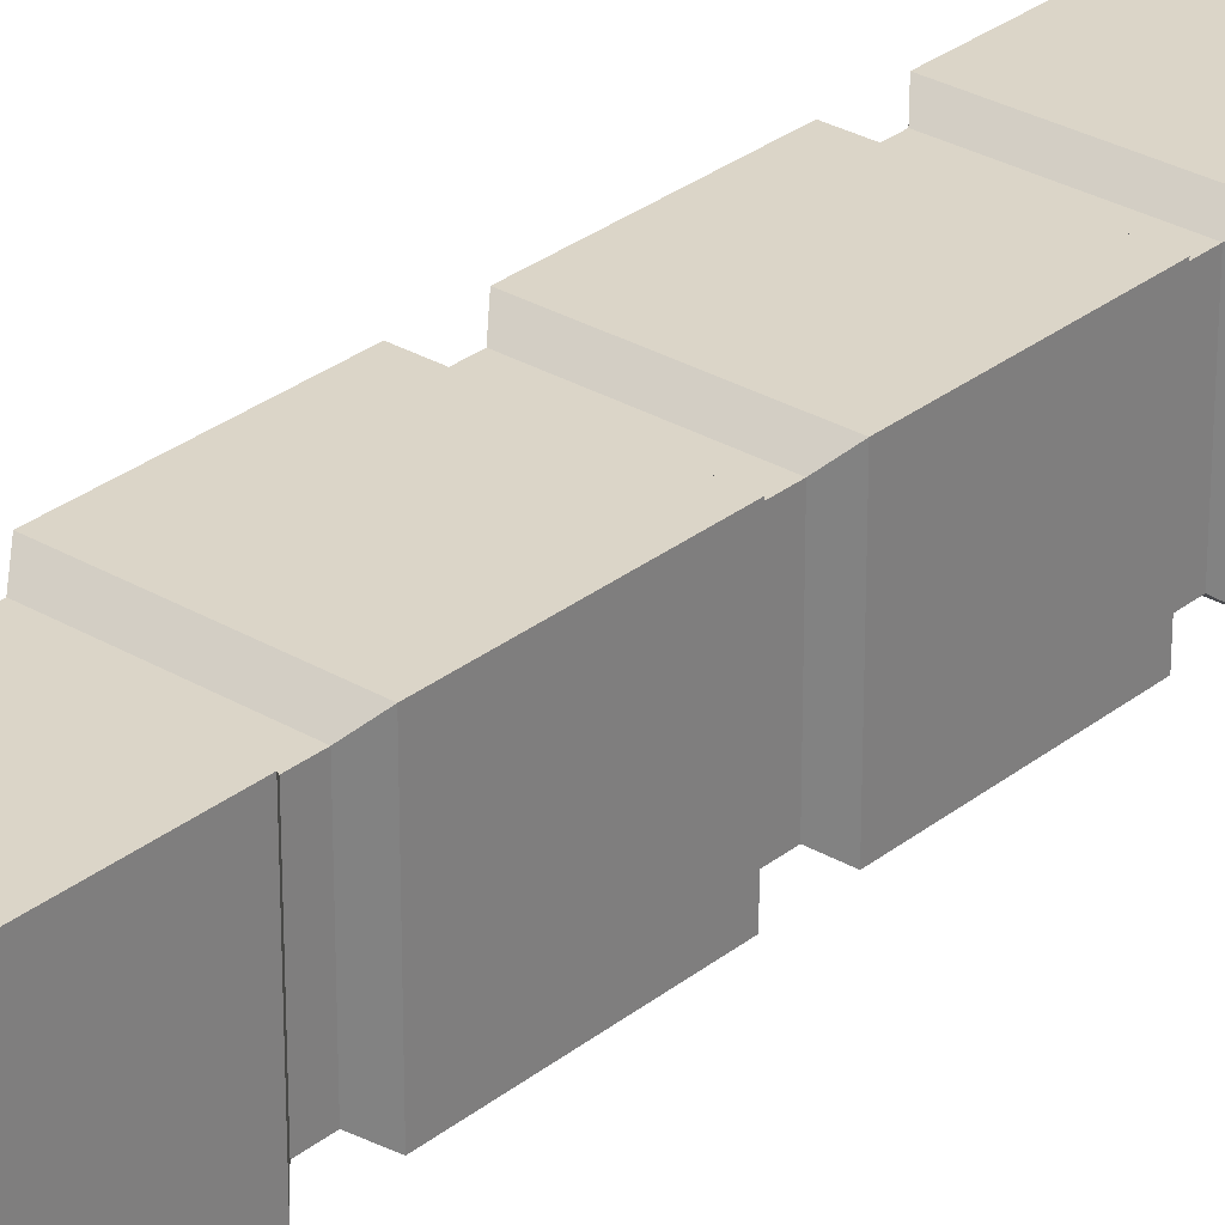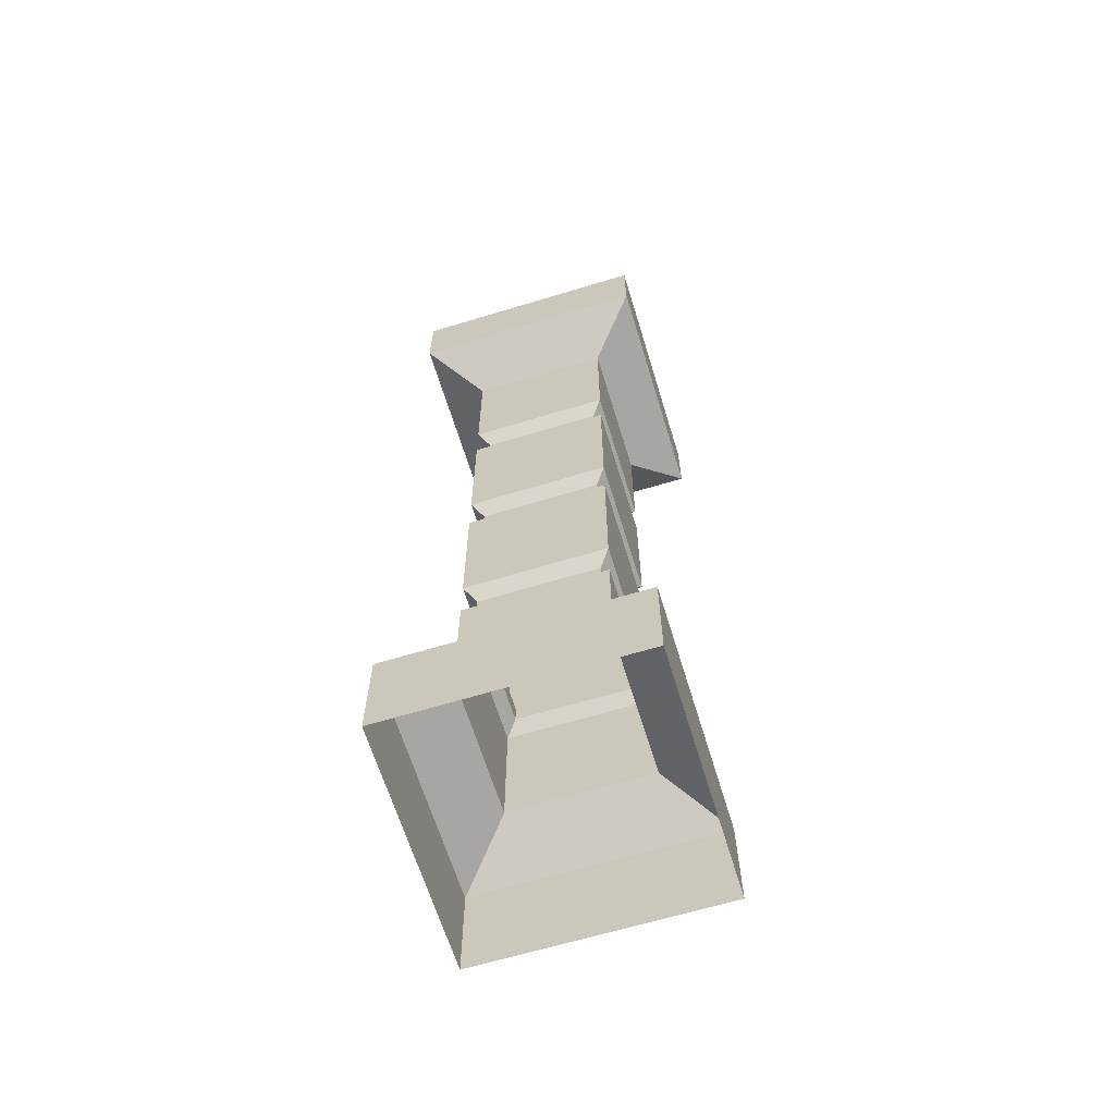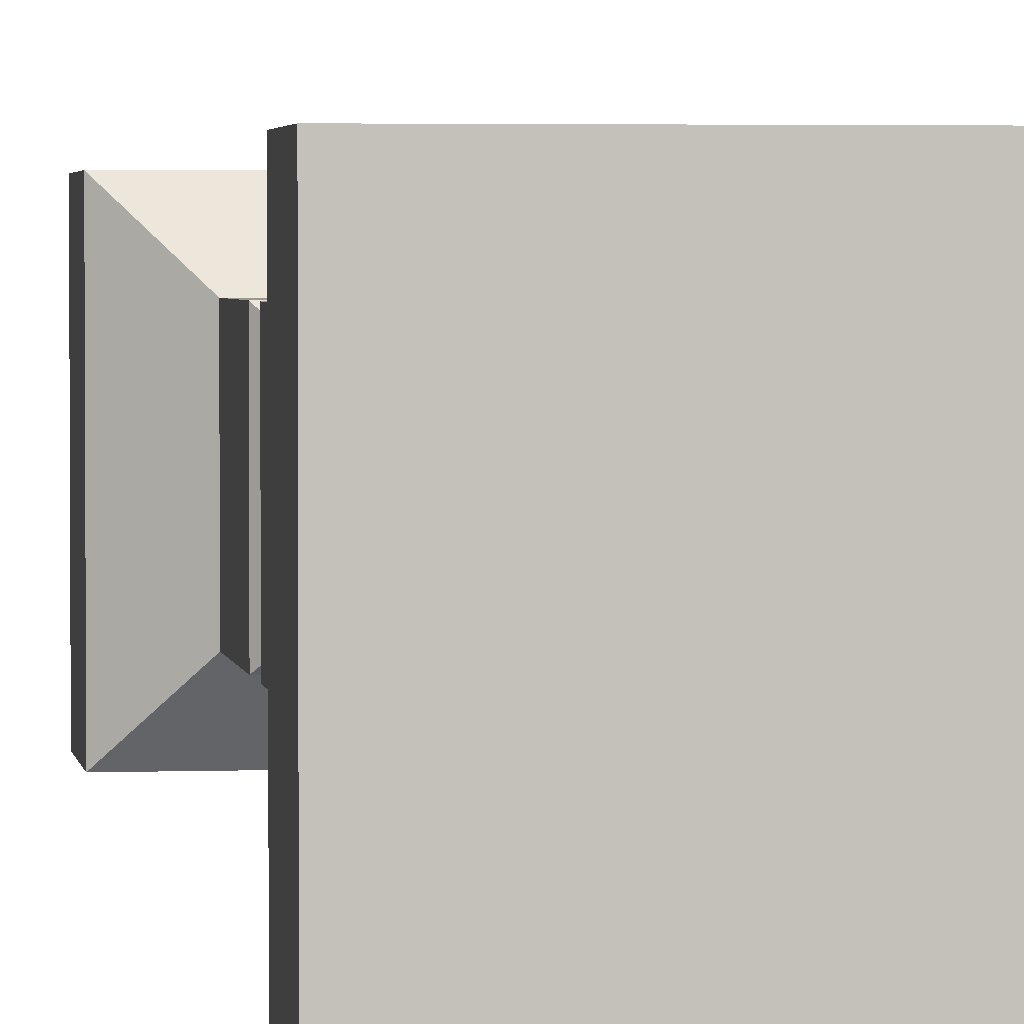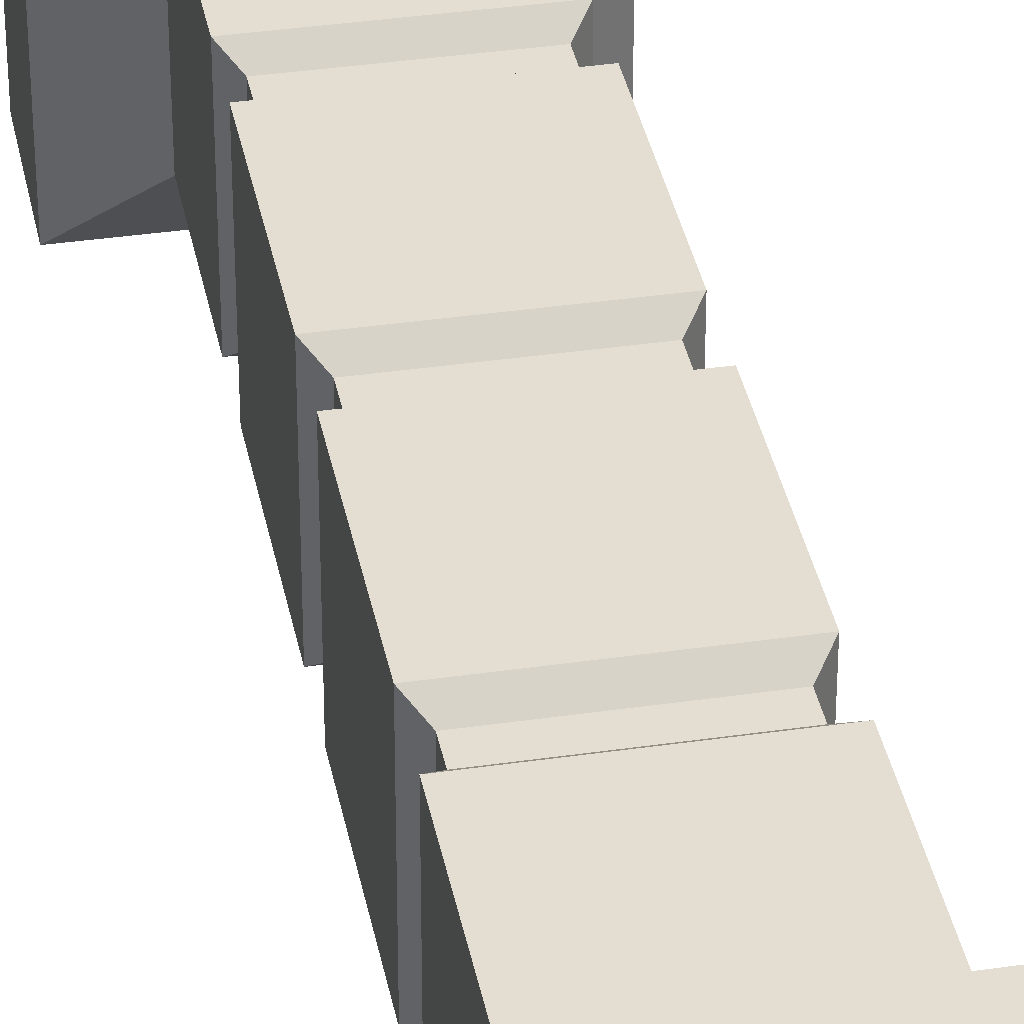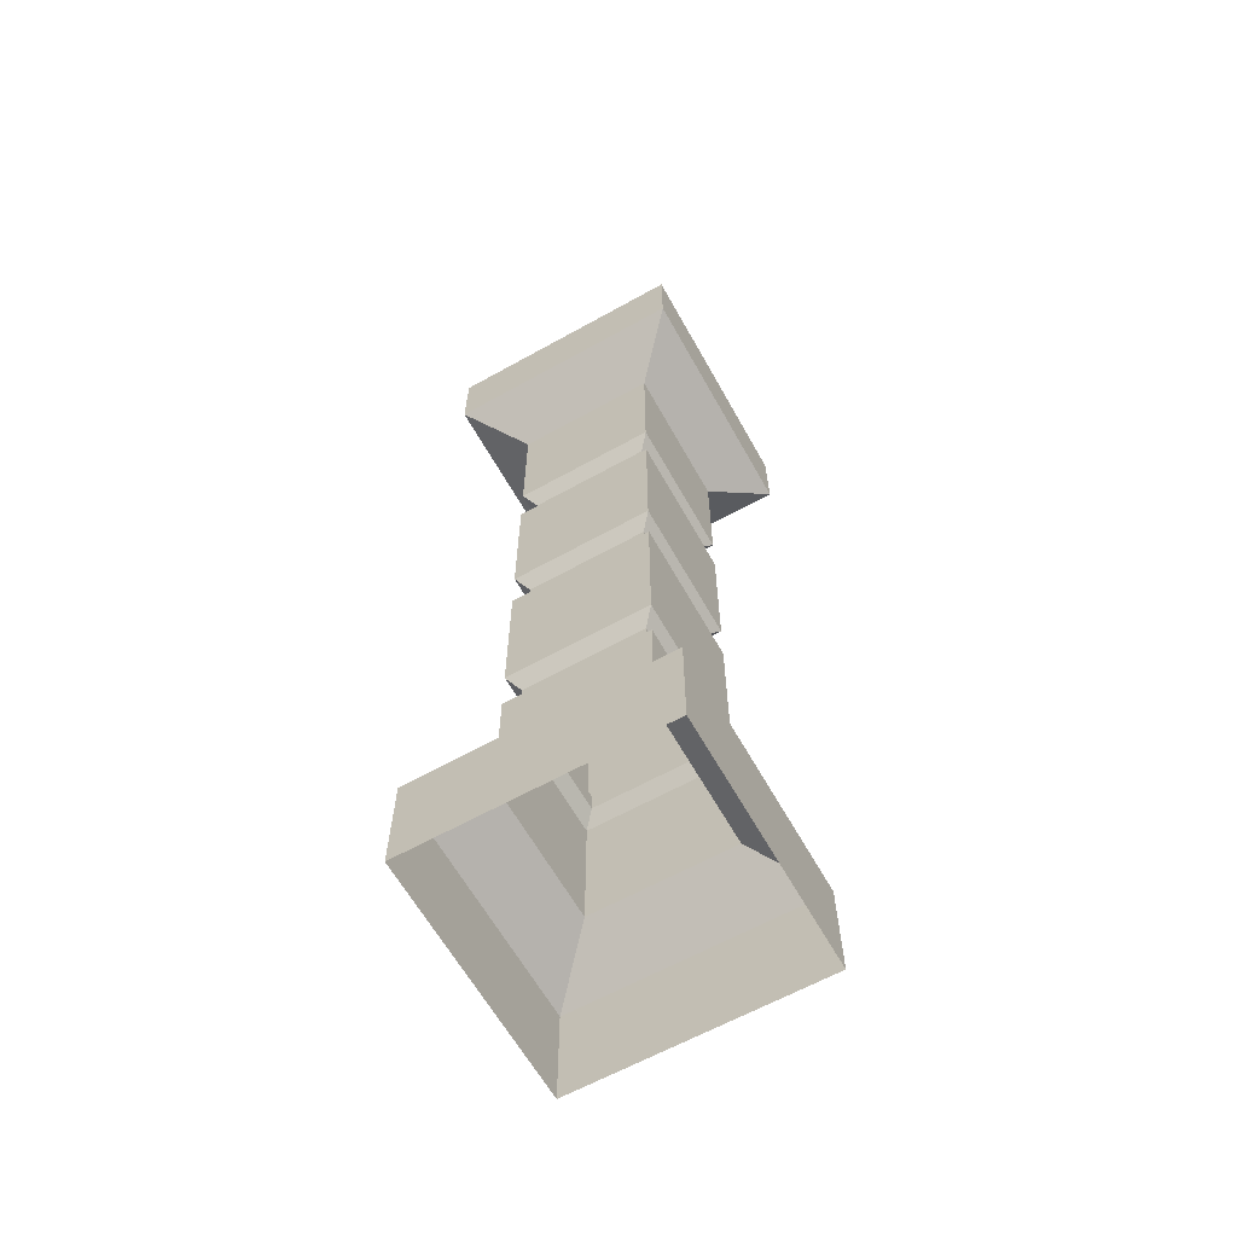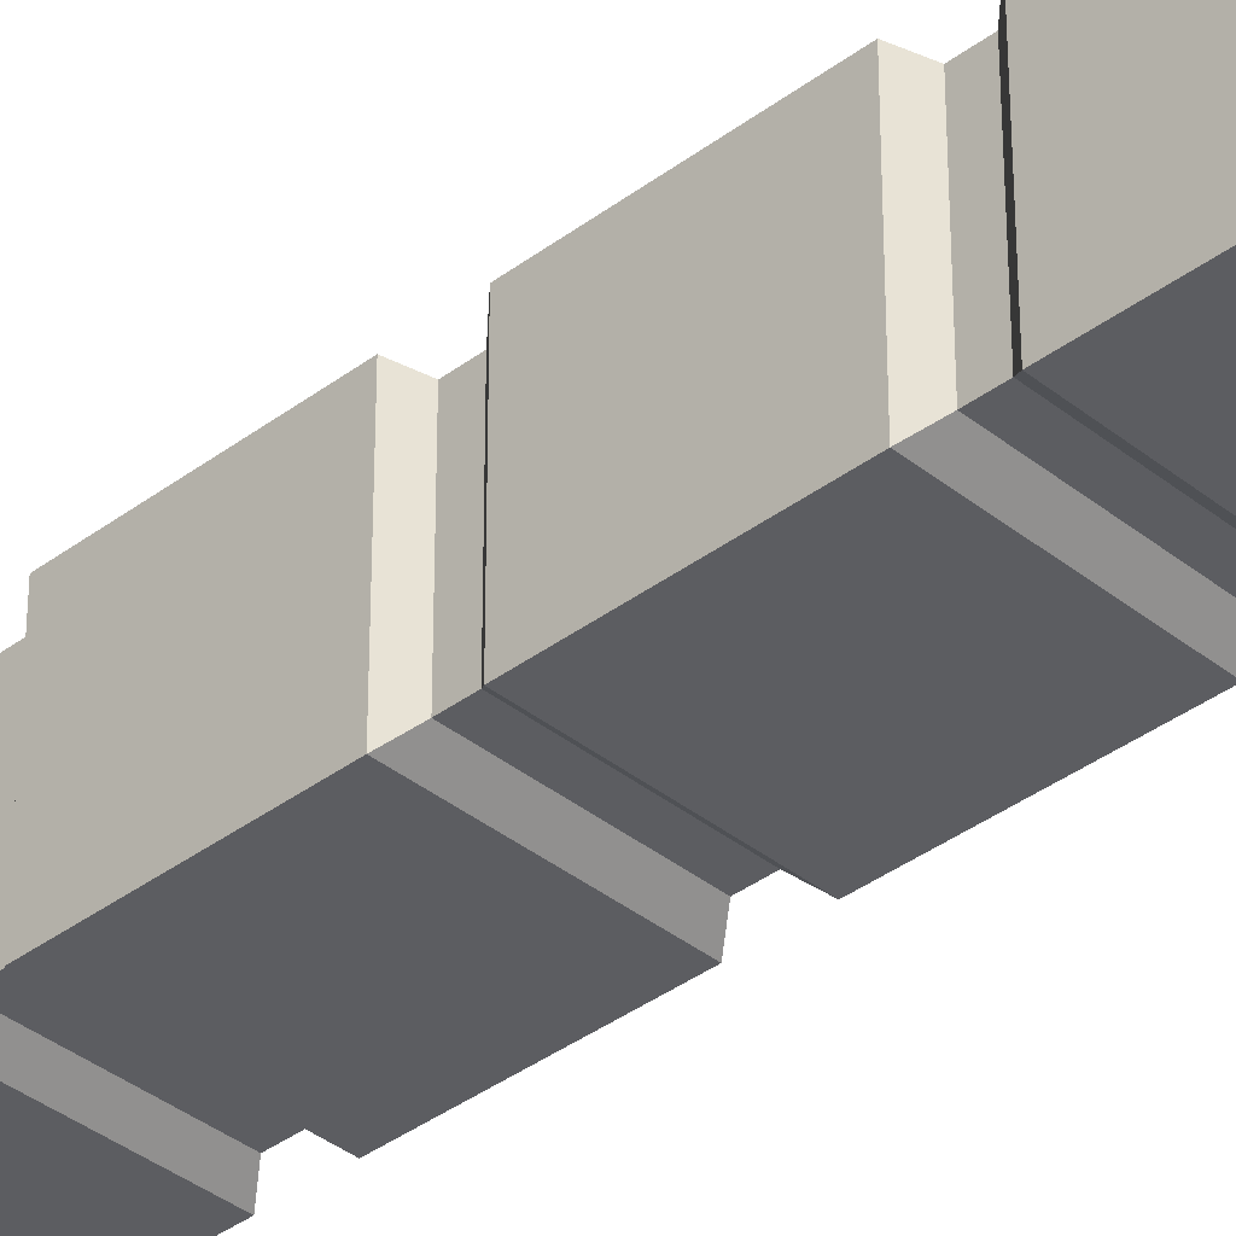
<metadata>
{"format":"obj","ext":"obj","renderer":"f3d","projection":"perspective","resolution":1024,"background":"white","views":[{"elev":29.6,"azim":41.0,"up":"+Z"},{"elev":-64.7,"azim":17.0,"up":"+Y"},{"elev":2.6,"azim":172.1,"up":"+Z"},{"elev":36.3,"azim":169.2,"up":"+Z"},{"elev":-63.4,"azim":119.3,"up":"+Y"},{"elev":-37.1,"azim":-45.9,"up":"+Z"}]}
</metadata>
<code>
v -0.6377 0 0.6377
v 0.6377 0 0.6377
v -0.6377 5.01 0.6377
v 0.6377 5.01 0.6377
v -0.6377 5.01 -0.6377
v 0.6377 5.01 -0.6377
v -0.6377 0 -0.6377
v 0.6377 0 -0.6377
v -0.6377 0.53 0.6377
v 0.6377 0.53 0.6377
v 0.6377 0.53 -0.6377
v -0.6377 0.53 -0.6377
v 0.6377 4.584 -0.6377
v 0.6377 4.584 0.6377
v -0.6377 4.584 0.6377
v -0.6377 4.584 -0.6377
v -0.3128 3.487 0.3128
v 0.3128 3.487 0.3128
v 0.3128 3.588 0.3128
v -0.3128 3.588 0.3128
v -0.3128 3.588 -0.3128
v 0.3128 3.588 -0.3128
v 0.3128 3.487 -0.3128
v -0.3128 3.487 -0.3128
v -0.3698 1.635 0.3698
v 0.3698 1.635 0.3698
v 0.3698 2.41 0.3698
v -0.3698 2.41 0.3698
v 0.3698 1.635 -0.3698
v 0.3698 2.41 -0.3698
v -0.3698 2.41 -0.3698
v -0.3698 1.635 -0.3698
v 0.3698 3.661 -0.3698
v 0.3698 3.661 0.3698
v 0.3698 4.387 -0.3698
v 0.3698 4.387 0.3698
v -0.3698 3.661 0.3698
v -0.3698 4.387 0.3698
v -0.3698 3.661 -0.3698
v -0.3698 4.387 -0.3698
v -0.3128 1.46 0.3128
v 0.3128 1.46 0.3128
v 0.3128 1.561 0.3128
v -0.3128 1.561 0.3128
v 0.3128 1.46 -0.3128
v 0.3128 1.561 -0.3128
v -0.3128 1.561 -0.3128
v -0.3128 1.46 -0.3128
v -0.3698 0.7268 0.3698
v 0.3698 0.7268 0.3698
v 0.3698 1.397 0.3698
v -0.3698 1.397 0.3698
v 0.3698 0.7268 -0.3698
v 0.3698 1.397 -0.3698
v -0.3698 1.397 -0.3698
v -0.3698 0.7268 -0.3698
v 0.3128 2.473 -0.3128
v 0.3128 2.473 0.3128
v 0.3128 2.575 -0.3128
v 0.3128 2.575 0.3128
v -0.3128 2.473 0.3128
v -0.3128 2.575 0.3128
v -0.3128 2.473 -0.3128
v -0.3128 2.575 -0.3128
v -0.3698 2.648 0.3698
v 0.3698 2.648 0.3698
v 0.3698 3.423 0.3698
v -0.3698 3.423 0.3698
v 0.3698 2.648 -0.3698
v 0.3698 3.423 -0.3698
v -0.3698 3.423 -0.3698
v -0.3698 2.648 -0.3698
f 17 18 19 20
f 3 4 6 5
f 21 22 23 24
f 18 23 22 19
f 24 17 20 21
f 1 2 10 9
f 2 8 11 10
f 12 11 8 7
f 7 1 9 12
f 14 13 6 4
f 15 14 4 3
f 16 15 3 5
f 5 6 13 16
f 25 26 27 28
f 26 29 30 27
f 31 30 29 32
f 32 25 28 31
f 34 33 35 36
f 37 34 36 38
f 39 37 38 40
f 40 35 33 39
f 41 42 43 44
f 42 45 46 43
f 47 46 45 48
f 48 41 44 47
f 49 50 51 52
f 50 53 54 51
f 55 54 53 56
f 56 49 52 55
f 58 57 59 60
f 61 58 60 62
f 63 61 62 64
f 64 59 57 63
f 65 66 67 68
f 66 69 70 67
f 71 70 69 72
f 72 65 68 71
f 68 67 18 17
f 34 37 20 19
f 39 33 22 21
f 70 71 24 23
f 67 70 23 18
f 33 34 19 22
f 71 68 17 24
f 37 39 21 20
f 52 51 42 41
f 26 25 44 43
f 51 54 45 42
f 29 26 43 46
f 32 29 46 47
f 54 55 48 45
f 55 52 41 48
f 25 32 47 44
f 27 30 57 58
f 69 66 60 59
f 28 27 58 61
f 66 65 62 60
f 31 28 61 63
f 65 72 64 62
f 72 69 59 64
f 30 31 63 57
f 13 14 36 35
f 14 15 38 36
f 15 16 40 38
f 16 13 35 40
f 9 10 50 49
f 10 11 53 50
f 11 12 56 53
f 12 9 49 56

</code>
